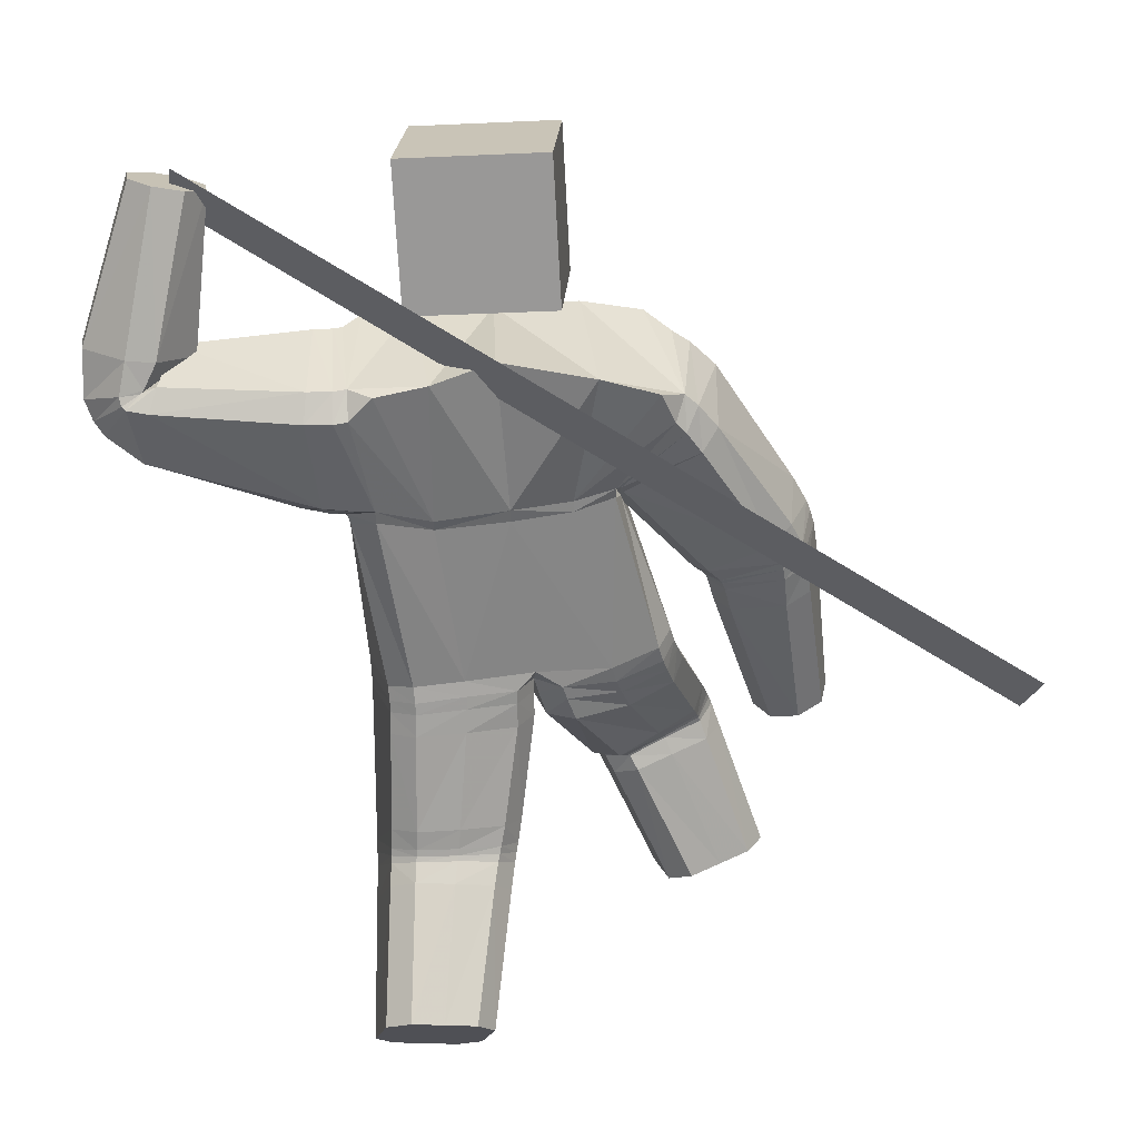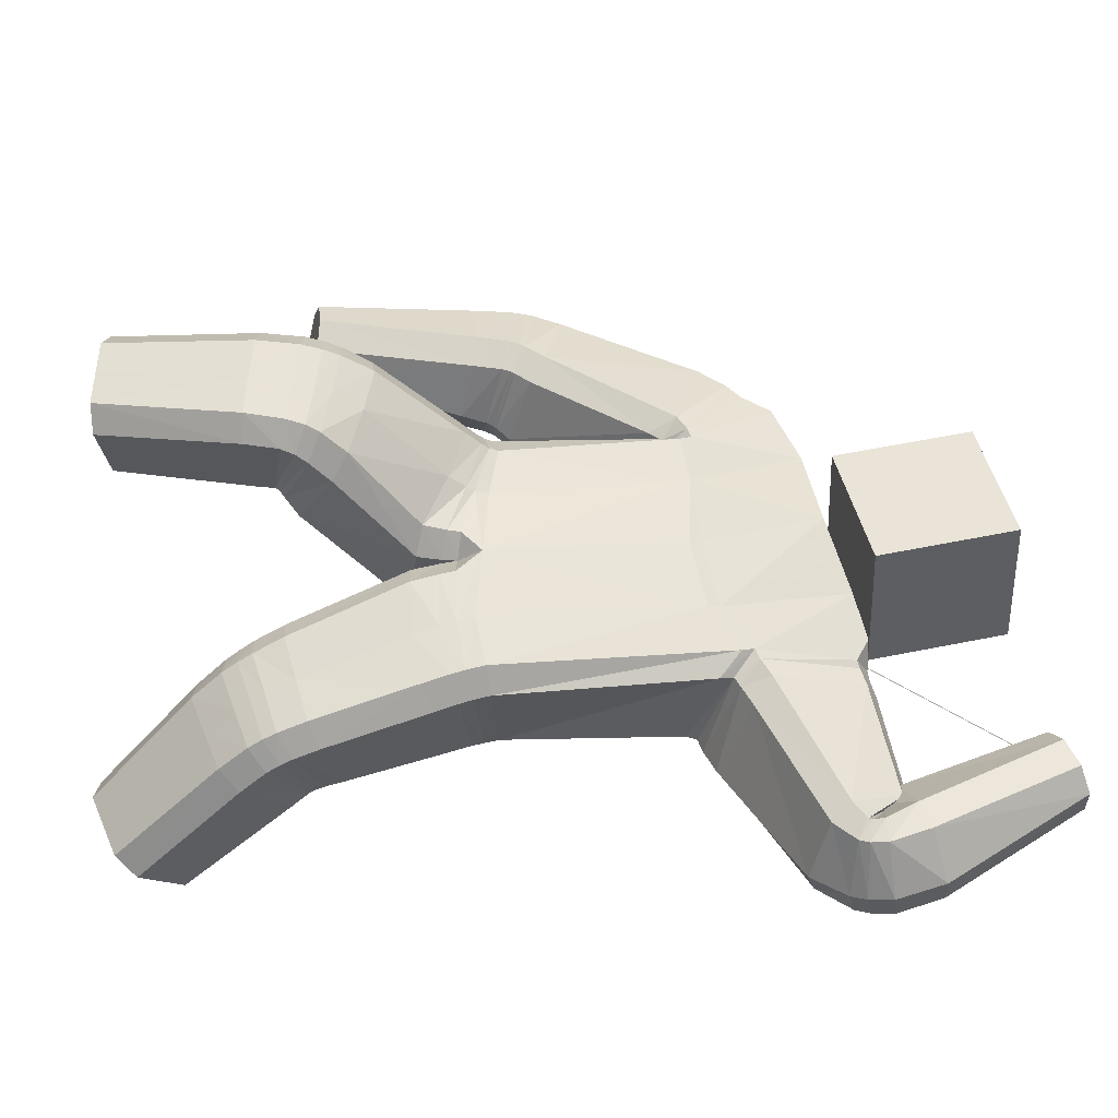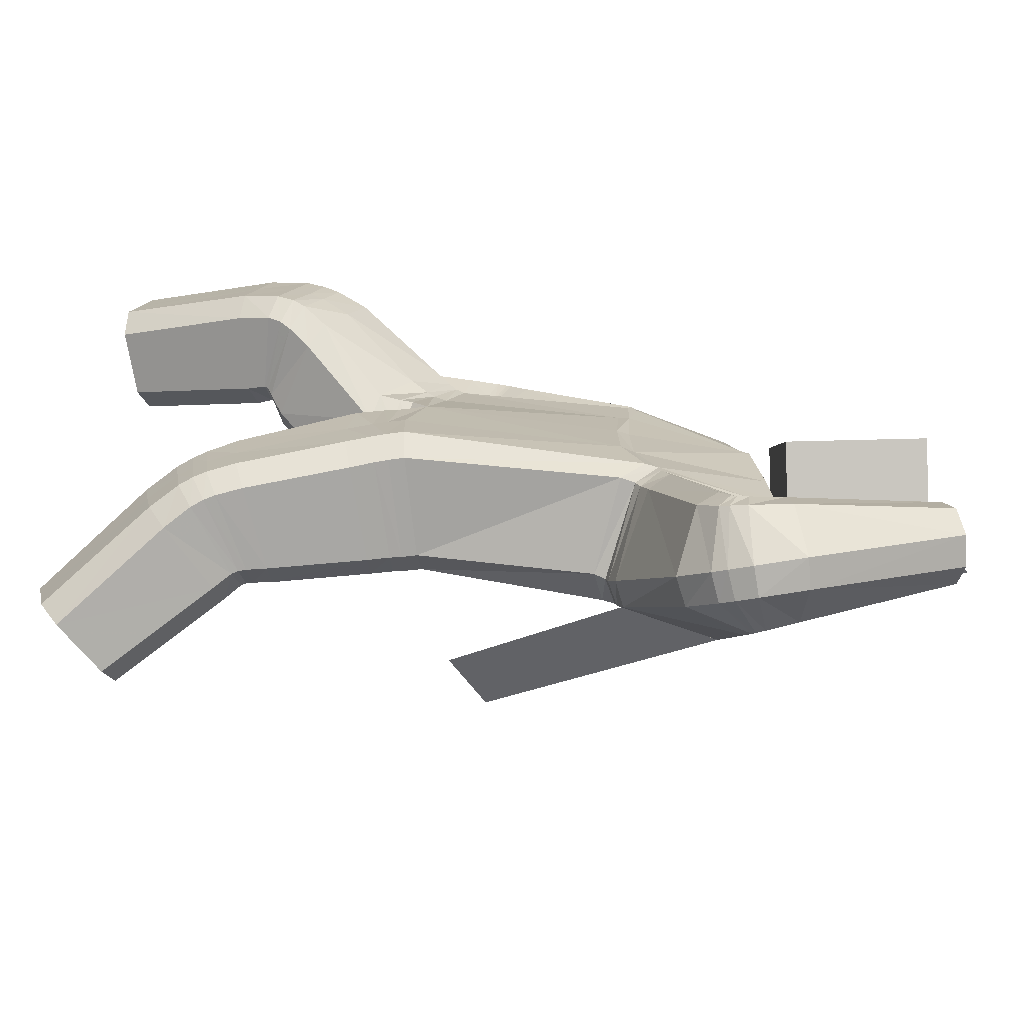
<metadata>
{"format":"obj","ext":"obj","renderer":"f3d","projection":"perspective","resolution":1024,"background":"white","views":[{"elev":-68.0,"azim":-170.1,"up":"+Z"},{"elev":47.4,"azim":84.5,"up":"+Z"},{"elev":1.9,"azim":96.3,"up":"+Z"}]}
</metadata>
<code>
o 立方体.001
v 0.7355 2.026 -0.1284
v -0.1039 1.98 0.05201
v 0.8681 1.916 -0.07109
v -0.1132 1.947 -0.3393
v 0.9063 1.917 -0.3138
v 0.7749 2.03 -0.3708
v 0.8193 1.999 -0.3966
v 0.7239 2.047 -0.2071
v 0.8228 1.945 -0.04542
v 0.9191 1.898 -0.235
v 0.3587 2.028 -0.09265
v 0.4431 1.716 -0.03931
v 0.3937 1.645 -0.3627
v 0.3606 1.975 -0.4151
v 0.4562 1.629 -0.287
v 0.3787 1.902 -0.4506
v 0.000122 1.636 0.1075
v -0.072 1.523 -0.2684
v 0.3833 1.771 -0.000338
v 0.3471 2.062 -0.1679
v 0.1425 1.007 -0.2402
v 0.05779 1.934 -0.4045
v 0.2457 0.9734 0.1434
v 0.1031 2.03 -0.02515
v 0.3418 0.2071 -0.5605
v 0.4413 0.02806 -0.3414
v 0.3517 0.441 0.01648
v 0.2478 0.5618 -0.2831
v 0.1882 1.662 0.05868
v 0.1249 1.544 -0.3162
v 0.2966 2.052 -0.1575
v 0.3113 2.017 -0.08481
v 0.3876 1.691 -0.03325
v 0.3321 1.746 0.008985
v 0.3042 1.622 -0.3653
v 0.3851 1.603 -0.293
v 0.2935 1.965 -0.4159
v 0.3059 1.892 -0.4543
v 0.03444 0.9916 0.1364
v 0.1076 0.9826 0.1784
v 0.05107 1.056 0.1885
v 0.008175 0.9863 -0.2071
v -0.03478 0.9843 -0.1354
v -0.04864 1.026 -0.1921
v 0.3815 0.9882 0.1089
v 0.4224 1.003 0.03841
v 0.2917 2.012 -0.07398
v 0.2748 2.049 -0.1453
v 0.2286 2.053 -0.07016
v 0.3493 1.028 -0.2314
v 0.2775 1.026 -0.2739
v 0.2598 1.964 -0.41
v 0.2679 1.891 -0.45
v 0.1963 1.941 -0.4479
v 0.221 0.126 -0.491
v 0.2568 0.1794 -0.5446
v 0.3563 0.000326 -0.3255
v 0.2813 0.01741 -0.3581
v 0.427 0.235 -0.5765
v 0.5018 0.2177 -0.5436
v 0.5621 0.1091 -0.4108
v 0.5265 0.05589 -0.3573
v 0.09957 0.5 -0.1943
v 0.1383 0.5346 -0.2581
v 0.1679 0.4193 0.004356
v 0.2424 0.4122 0.04066
v 0.3574 0.5908 -0.3072
v 0.4305 0.5853 -0.2687
v 0.4617 0.4663 -0.009345
v 0.4995 0.504 -0.07089
v 0.2614 1.613 -0.3626
v 0.3453 1.593 -0.2895
v 0.3616 1.676 -0.02383
v 0.3044 1.736 0.01751
v 0.6486 2.522 -0.2766
v 0.5716 2.492 -0.2632
v 0.5289 2.47 -0.1971
v 0.544 2.468 -0.1149
v 0.7273 2.539 -0.1469
v 0.7121 2.541 -0.2291
v 0.6076 2.487 -0.06736
v 0.6845 2.517 -0.08069
v 0.7165 2.029 -0.2127
v 0.729 2.013 -0.1333
v 0.7763 2.027 -0.3703
v 0.8278 2.009 -0.3934
v 0.9266 1.958 -0.3066
v 0.9384 1.94 -0.2275
v 0.8787 1.943 -0.06967
v 0.8271 1.961 -0.04666
v 0.7121 2.008 -0.1385
v 0.6986 2.019 -0.219
v 0.8295 2.034 -0.3871
v 0.7688 2.035 -0.3675
v 0.9529 2.005 -0.2164
v 0.9396 2.017 -0.2967
v 0.8221 1.991 -0.04817
v 0.8829 1.99 -0.06774
v 0.8082 1.858 -0.0707
v 0.821 1.831 -0.3291
v 0.8394 1.807 -0.2515
v 0.7697 1.912 -0.03899
v 0.7009 2.09 -0.1927
v 0.7332 2.039 -0.3733
v 0.7624 1.981 -0.4046
v 0.711 2.06 -0.1157
v 0.6452 2.059 -0.223
v 0.9311 2.14 -0.1959
v 0.7976 2.119 -0.3679
v 0.6602 2.055 -0.1411
v 0.7242 2.096 -0.3531
v 0.9163 2.144 -0.2777
v 0.8523 2.104 -0.06563
v 0.7789 2.081 -0.05087
v 0.1489 0.9712 -0.2418
v 0.2523 0.9303 0.137
v 0.03926 0.9464 0.1353
v 0.113 0.9392 0.1762
v 0.3865 0.9482 0.1022
v 0.4272 0.9647 0.0317
v 0.2819 0.9931 -0.2754
v 0.3538 0.9952 -0.233
v -0.02867 0.9476 -0.1337
v 0.01462 0.9492 -0.206
v 0.1625 0.9053 -0.2475
v 0.2653 0.858 0.1235
v 0.04903 0.8702 0.1303
v 0.3968 0.8788 0.08836
v 0.3647 0.9339 -0.2395
v 0.02672 0.8804 -0.2056
v 0.1244 0.8631 0.1691
v 0.4374 0.8974 0.01774
v 0.2926 0.9309 -0.2815
v -0.01792 0.8762 -0.1312
v 0.2425 0.5805 -0.2805
v 0.3446 0.4784 0.03243
v 0.1577 0.4564 0.02268
v 0.4562 0.503 0.006095
v 0.4264 0.606 -0.2651
v 0.1308 0.555 -0.2528
v 0.2328 0.451 0.05901
v 0.4946 0.536 -0.05808
v 0.3537 0.6088 -0.3051
v 0.09038 0.5248 -0.1854
v 0.2105 0.5354 0.08944
v 0.4835 0.6092 -0.03858
v 0.3436 0.662 -0.304
v 0.06946 0.5871 -0.1731
v 0.2288 0.6357 -0.2777
v 0.329 0.5592 0.0566
v 0.1362 0.5371 0.05103
v 0.4441 0.5831 0.02897
v 0.4159 0.6625 -0.2619
v 0.1106 0.6103 -0.2436
v 0.2527 0.5484 -0.2893
v 0.3598 0.3978 -0.007652
v 0.108 0.4755 -0.207
v 0.1454 0.5166 -0.267
v 0.3607 0.5768 -0.3126
v 0.4344 0.5669 -0.2762
v 0.4677 0.4274 -0.03086
v 0.5048 0.469 -0.09003
v 0.1784 0.378 -0.02058
v 0.2522 0.3687 0.0158
v 0.2663 0.5025 -0.3295
v 0.3765 0.3159 -0.07157
v 0.1634 0.4682 -0.309
v 0.4446 0.517 -0.3151
v 0.4799 0.3483 -0.09129
v 0.1986 0.2989 -0.08438
v 0.1272 0.4179 -0.2532
v 0.3701 0.5328 -0.3491
v 0.5161 0.3971 -0.147
v 0.2731 0.2847 -0.05017
v 0.1394 1.051 -0.236
v 0.2418 1.022 0.1481
v 0.346 1.07 -0.2265
v 0.274 1.072 -0.2689
v 0.3768 1.039 0.1155
v 0.4183 1.047 0.04413
v 0.2667 1.579 -0.3522
v 0.3727 1.636 -0.009792
v 0.1292 1.515 -0.3001
v 0.1952 1.625 0.07411
v 0.3425 1.562 -0.2754
v 0.3147 1.701 0.02772
v 0.008834 1.602 0.1182
v -0.06618 1.489 -0.258
v -0.8011 1.265 0.2114
v -0.5668 1.193 0.2191
v -0.577 1.135 -0.02529
v -0.812 1.206 -0.03235
v -0.7474 1.175 -0.07243
v -0.8447 1.261 0.1408
v -0.6305 1.225 0.2587
v -0.534 1.137 0.04576
v -0.6171 1.707 0.132
v -0.3619 1.535 0.16
v -0.3662 1.488 -0.1707
v -0.6385 1.628 -0.1858
v -0.3442 1.448 -0.08736
v -0.5869 1.579 -0.2259
v -0.3856 1.615 0.1914
v -0.6583 1.717 0.06144
v -0.2546 0.9305 -0.123
v -0.3611 1.853 -0.3241
v -0.1335 1.051 0.2197
v -0.33 1.955 0.05547
v -0.4368 0.1447 0.2163
v -0.37 0.098 0.5051
v -0.2353 0.6584 0.5319
v -0.3389 0.5744 0.2341
v -0.1816 1.625 0.1552
v -0.2349 1.503 -0.2206
v -0.5999 1.797 0.04974
v -0.5637 1.779 0.1206
v -0.342 1.572 0.1492
v -0.3466 1.639 0.1818
v -0.3625 1.509 -0.1923
v -0.3407 1.481 -0.108
v -0.5969 1.703 -0.2088
v -0.5555 1.647 -0.2484
v -0.005913 1.006 0.2016
v -0.111 0.9599 -0.1709
v -0.2625 1.1 0.2425
v -0.3364 1.092 0.2057
v -0.5244 1.814 0.1138
v -0.5572 1.837 0.04327
v -0.4911 1.894 0.08405
v -0.4258 0.9852 -0.02893
v -0.3884 0.9546 -0.09167
v -0.567 1.743 -0.2213
v -0.533 1.684 -0.2613
v -0.5095 1.775 -0.2923
v -0.2803 0.1114 0.2363
v -0.35 0.1301 0.1939
v -0.2832 0.08343 0.4826
v -0.2398 0.08309 0.4113
v -0.5238 0.1593 0.2388
v -0.5669 0.1596 0.3103
v -0.5265 0.1313 0.4854
v -0.457 0.1126 0.5276
v -0.1565 0.5451 0.245
v -0.2301 0.5456 0.209
v -0.08773 0.598 0.4406
v -0.1268 0.6281 0.5072
v -0.4474 0.6059 0.2586
v -0.4851 0.6359 0.3214
v -0.3453 0.682 0.5588
v -0.417 0.6885 0.5196
v -0.3505 1.512 -0.2028
v -0.3432 1.489 -0.1231
v -0.3306 1.58 0.1378
v -0.32 1.646 0.1771
v -0.7305 0.623 0.1291
v -0.8027 0.6365 0.1693
v -0.8233 0.6569 0.2456
v -0.7811 0.6727 0.3161
v -0.6094 0.6404 0.2205
v -0.6516 0.6246 0.15
v -0.7022 0.6743 0.337
v -0.6301 0.6608 0.297
v -0.8508 1.234 0.1445
v -0.8074 1.24 0.215
v -0.8157 1.181 -0.0254
v -0.7495 1.154 -0.06549
v -0.5809 1.123 -0.01877
v -0.5377 1.129 0.05172
v -0.5728 1.182 0.2217
v -0.6391 1.209 0.2617
v -0.813 1.199 0.2212
v -0.856 1.189 0.1507
v -0.7499 1.118 -0.05346
v -0.8183 1.141 -0.01334
v -0.5419 1.11 0.06208
v -0.5846 1.1 -0.008391
v -0.6478 1.181 0.2663
v -0.5795 1.158 0.2263
v -0.5371 1.233 0.2105
v -0.549 1.177 -0.04641
v -0.5089 1.169 0.02645
v -0.5934 1.278 0.2489
v -0.8182 1.339 0.1291
v -0.7903 1.276 -0.05481
v -0.729 1.237 -0.09485
v -0.774 1.338 0.1997
v -0.8535 1.084 0.1673
v -0.5481 1.041 0.08951
v -0.7433 1.028 -0.02175
v -0.8111 1.099 0.2377
v -0.8146 1.043 0.0184
v -0.5904 1.027 0.01906
v -0.587 1.082 0.2385
v -0.6582 1.097 0.2786
v -0.2618 0.8863 -0.09802
v -0.1371 1.029 0.2323
v 0.0302 0.953 0.1388
v -0.01092 0.9683 0.2078
v -0.265 1.08 0.2581
v -0.3393 1.071 0.2221
v -0.3936 0.9144 -0.06595
v -0.4299 0.9517 -0.005037
v -0.03953 0.9382 -0.1261
v -0.1161 0.9182 -0.159
v -0.2745 0.8207 -0.05008
v -0.1473 0.9843 0.2655
v 0.02152 0.8857 0.1483
v -0.2727 1.038 0.2947
v -0.4388 0.8983 0.04505
v -0.1272 0.8424 -0.1316
v -0.02037 0.9074 0.2223
v -0.3473 1.03 0.26
v -0.4036 0.8536 -0.01474
v -0.04852 0.8615 -0.1062
v -0.3362 0.5832 0.2225
v -0.2258 0.7 0.515
v -0.0769 0.6276 0.4199
v -0.3365 0.728 0.5417
v -0.4818 0.656 0.3078
v -0.2255 0.5528 0.1956
v -0.1157 0.6644 0.488
v -0.4092 0.7287 0.5037
v -0.4454 0.6193 0.2466
v -0.1499 0.5561 0.226
v -0.0926 0.7301 0.4318
v -0.3942 0.8059 0.458
v -0.4399 0.6544 0.2046
v -0.1343 0.5889 0.1703
v -0.3281 0.6137 0.18
v -0.2073 0.7777 0.4679
v -0.05527 0.6864 0.3666
v -0.32 0.8127 0.4938
v -0.4745 0.7007 0.2638
v -0.2106 0.5798 0.1397
v -0.3411 0.5691 0.2362
v -0.2475 0.604 0.5453
v -0.1619 0.534 0.251
v -0.2339 0.541 0.2117
v -0.4495 0.5925 0.2632
v -0.489 0.6123 0.329
v -0.3556 0.6286 0.5712
v -0.4268 0.6376 0.5318
v -0.09981 0.5591 0.454
v -0.1395 0.5795 0.5195
v -0.3538 0.5167 0.2271
v -0.2733 0.4913 0.5492
v -0.2493 0.4954 0.2029
v -0.5013 0.5405 0.3267
v -0.3781 0.5126 0.5758
v -0.1263 0.465 0.454
v -0.179 0.4794 0.2454
v -0.4591 0.5347 0.2562
v -0.4483 0.5272 0.5347
v -0.1683 0.4729 0.5234
v -0.2496 0.9794 -0.14
v -0.1312 1.087 0.2076
v -0.4215 1.027 -0.04575
v -0.3833 1.004 -0.1108
v -0.2621 1.123 0.2319
v -0.3357 1.113 0.1946
v -0.3434 1.485 -0.1933
v -0.3263 1.548 0.1399
v -0.2298 1.472 -0.2174
v -0.171 1.594 0.1567
v -0.3551 1.46 -0.1205
v -0.306 1.615 0.1865
v 0.09684 2.096 -0.3119
v 0.04913 2.493 -0.3026
v 0.0771 2.085 0.0874
v 0.02938 2.482 0.09678
v -0.2998 2.049 -0.333
v -0.3475 2.446 -0.3236
v -0.3196 2.037 0.06639
v -0.3673 2.434 0.07577
v -1.322 1.06 -0.8226
v 0.5995 2.553 -0.2496
v -1.272 0.9373 -0.6725
v 0.6498 2.431 -0.09956
f 169 166 26 62
f 5 7 86 87
f 110 114 81 78
f 29 24 2 17
f 136 141 66 27
f 22 4 2 24
f 165 172 59 25
f 168 173 61 60
f 25 59 60 61 62 26
f 42 44 175 21
f 6 8 83 85
f 23 176 41 40
f 30 22 54 53 71
f 166 174 57 26
f 186 74 29 184
f 135 143 67 28
f 140 135 28 64
f 185 72 73 182
f 139 142 70 68
f 138 136 27 69
f 170 171 55 58
f 3 10 88 89
f 1 9 90 84
f 183 30 71 181
f 18 4 22 30
f 167 165 25 56
f 112 109 75 80
f 111 107 77 76
f 47 32 31 48
f 113 108 79 82
f 74 47 49 24 29
f 79 80 75 76 77 78 81 82
f 55 56 25 26 57 58
f 52 54 22 24 49 48
f 39 40 41
f 42 43 44
f 47 48 49
f 52 53 54
f 177 50 51 178
f 179 45 46 180
f 157 63 64 158
f 137 65 66 141
f 159 67 68 160
f 138 69 70 142
f 169 62 61 173
f 121 51 50 122
f 170 58 57 174
f 123 43 42 124
f 110 78 77 107
f 38 53 52 37
f 36 72 71 35
f 34 74 73 33
f 1 84 83 8
f 93 86 85 94
f 95 88 87 96
f 97 90 89 98
f 137 144 63 65
f 19 34 33 12
f 15 36 35 13
f 16 38 37 14
f 47 74 34 32
f 73 72 36 33
f 52 48 31 37
f 71 53 38 35
f 105 16 14 104
f 101 15 13 100
f 102 19 12 99
f 32 11 20 31
f 32 34 19 11
f 33 36 15 12
f 37 31 20 14
f 35 38 16 13
f 90 9 3 89
f 88 10 5 87
f 86 7 6 85
f 106 1 8 103
f 106 102 9 1
f 99 101 10 3
f 104 103 8 6
f 100 105 7 5
f 114 97 98 113
f 108 95 96 112
f 109 93 94 111
f 84 91 92 83
f 89 88 95 98
f 85 83 92 94
f 87 86 93 96
f 84 90 97 91
f 13 16 105 100
f 14 20 103 104
f 12 15 101 99
f 11 19 102 106
f 11 106 103 20
f 9 102 99 3
f 10 101 100 5
f 7 105 104 6
f 75 109 111 76
f 79 108 112 80
f 81 114 113 82
f 91 110 107 92
f 98 95 108 113
f 94 92 107 111
f 96 93 109 112
f 91 97 114 110
f 39 43 123 117
f 134 123 124 130
f 133 121 122 129
f 45 119 120 46
f 39 117 118 40
f 45 23 116 119
f 50 46 120 122
f 42 21 115 124
f 21 51 121 115
f 23 40 118 116
f 147 133 129 153
f 148 134 130 154
f 117 123 134 127
f 119 128 132 120
f 117 127 131 118
f 119 116 126 128
f 122 120 132 129
f 124 115 125 130
f 115 121 133 125
f 116 118 131 126
f 63 144 140 64
f 67 143 139 68
f 151 148 144 137
f 152 138 142 146
f 151 137 141 145
f 152 150 136 138
f 153 146 142 139
f 154 149 135 140
f 149 147 143 135
f 150 145 141 136
f 126 131 145 150
f 125 133 147 149
f 130 125 149 154
f 129 132 146 153
f 128 126 150 152
f 127 151 145 131
f 128 152 146 132
f 127 134 148 151
f 144 148 154 140
f 143 147 153 139
f 65 163 164 66
f 69 161 162 70
f 172 159 160 168
f 171 157 158 167
f 64 28 155 158
f 65 63 157 163
f 27 66 164 156
f 68 70 162 160
f 28 67 159 155
f 69 27 156 161
f 55 171 167 56
f 59 172 168 60
f 163 170 174 164
f 161 169 173 162
f 158 155 165 167
f 163 157 171 170
f 156 164 174 166
f 160 162 173 168
f 155 159 172 165
f 161 156 166 169
f 186 179 180 182
f 185 177 178 181
f 21 175 178 51
f 50 177 180 46
f 45 179 176 23
f 72 185 181 71
f 74 186 182 73
f 175 183 181 178
f 177 185 182 180
f 179 186 184 176
f 187 184 29 17
f 183 188 18 30
f 41 176 184 187
f 175 44 188 183
f 349 242 210 346
f 191 267 266 193
f 290 258 261 294
f 213 17 2 208
f 316 211 246 321
f 206 208 2 4
f 345 209 239 352
f 348 240 241 353
f 209 210 242 241 240 239
f 224 205 355 44
f 192 265 263 194
f 207 223 41 356
f 214 251 233 234 206
f 346 210 237 354
f 366 364 213 254
f 315 212 247 323
f 320 244 212 315
f 365 362 253 252
f 319 248 250 322
f 318 249 211 316
f 350 238 235 351
f 190 269 268 196
f 189 264 270 195
f 363 361 251 214
f 18 214 206 4
f 347 236 209 345
f 292 260 255 289
f 291 256 257 287
f 227 228 215 216
f 293 262 259 288
f 254 213 208 229 227
f 259 262 261 258 257 256 255 260
f 235 238 237 210 209 236
f 232 228 229 208 206 234
f 39 41 223
f 224 44 43
f 227 229 228
f 232 234 233
f 357 358 231 230
f 359 360 226 225
f 337 338 244 243
f 317 321 246 245
f 339 340 248 247
f 318 322 250 249
f 349 353 241 242
f 301 302 230 231
f 350 354 237 238
f 303 304 224 43
f 290 287 257 258
f 222 221 232 233
f 220 219 251 252
f 218 217 253 254
f 189 194 263 264
f 273 274 265 266
f 275 276 267 268
f 277 278 269 270
f 317 245 243 324
f 203 198 217 218
f 201 199 219 220
f 202 200 221 222
f 227 216 218 254
f 253 217 220 252
f 232 221 215 228
f 251 219 222 233
f 285 284 200 202
f 281 280 199 201
f 282 279 198 203
f 216 215 204 197
f 216 197 203 218
f 217 198 201 220
f 221 200 204 215
f 219 199 202 222
f 270 269 190 195
f 268 267 191 196
f 266 265 192 193
f 286 283 194 189
f 286 189 195 282
f 279 190 196 281
f 284 192 194 283
f 280 191 193 285
f 294 293 278 277
f 288 292 276 275
f 289 291 274 273
f 264 263 272 271
f 269 278 275 268
f 265 274 272 263
f 267 276 273 266
f 264 271 277 270
f 199 280 285 202
f 200 284 283 204
f 198 279 281 201
f 197 286 282 203
f 197 204 283 286
f 195 190 279 282
f 196 191 280 281
f 193 192 284 285
f 255 256 291 289
f 259 260 292 288
f 261 262 293 294
f 271 272 287 290
f 278 293 288 275
f 274 291 287 272
f 276 292 289 273
f 271 290 294 277
f 39 297 303 43
f 314 310 304 303
f 313 309 302 301
f 225 226 300 299
f 39 223 298 297
f 225 299 296 207
f 230 302 300 226
f 224 304 295 205
f 205 295 301 231
f 207 296 298 223
f 327 333 309 313
f 328 334 310 314
f 297 307 314 303
f 299 300 312 308
f 297 298 311 307
f 299 308 306 296
f 302 309 312 300
f 304 310 305 295
f 295 305 313 301
f 296 306 311 298
f 243 244 320 324
f 247 248 319 323
f 331 317 324 328
f 332 326 322 318
f 331 325 321 317
f 332 318 316 330
f 333 319 322 326
f 334 320 315 329
f 329 315 323 327
f 330 316 321 325
f 306 330 325 311
f 305 329 327 313
f 310 334 329 305
f 309 333 326 312
f 308 332 330 306
f 307 311 325 331
f 308 312 326 332
f 307 331 328 314
f 324 320 334 328
f 323 319 333 327
f 245 246 344 343
f 249 250 342 341
f 352 348 340 339
f 351 347 338 337
f 244 338 335 212
f 245 343 337 243
f 211 336 344 246
f 248 340 342 250
f 212 335 339 247
f 249 341 336 211
f 235 236 347 351
f 239 240 348 352
f 343 344 354 350
f 341 342 353 349
f 338 347 345 335
f 343 350 351 337
f 336 346 354 344
f 340 348 353 342
f 335 345 352 339
f 341 349 346 336
f 366 362 360 359
f 365 361 358 357
f 205 231 358 355
f 230 226 360 357
f 225 207 356 359
f 252 251 361 365
f 254 253 362 366
f 355 358 361 363
f 357 360 362 365
f 359 356 364 366
f 187 17 213 364
f 363 214 18 188
f 41 187 364 356
f 355 363 188 44
f 367 368 370 369
f 369 370 374 373
f 373 374 372 371
f 371 372 368 367
f 369 373 371 367
f 374 370 368 372
f 375 376 378 377

</code>
